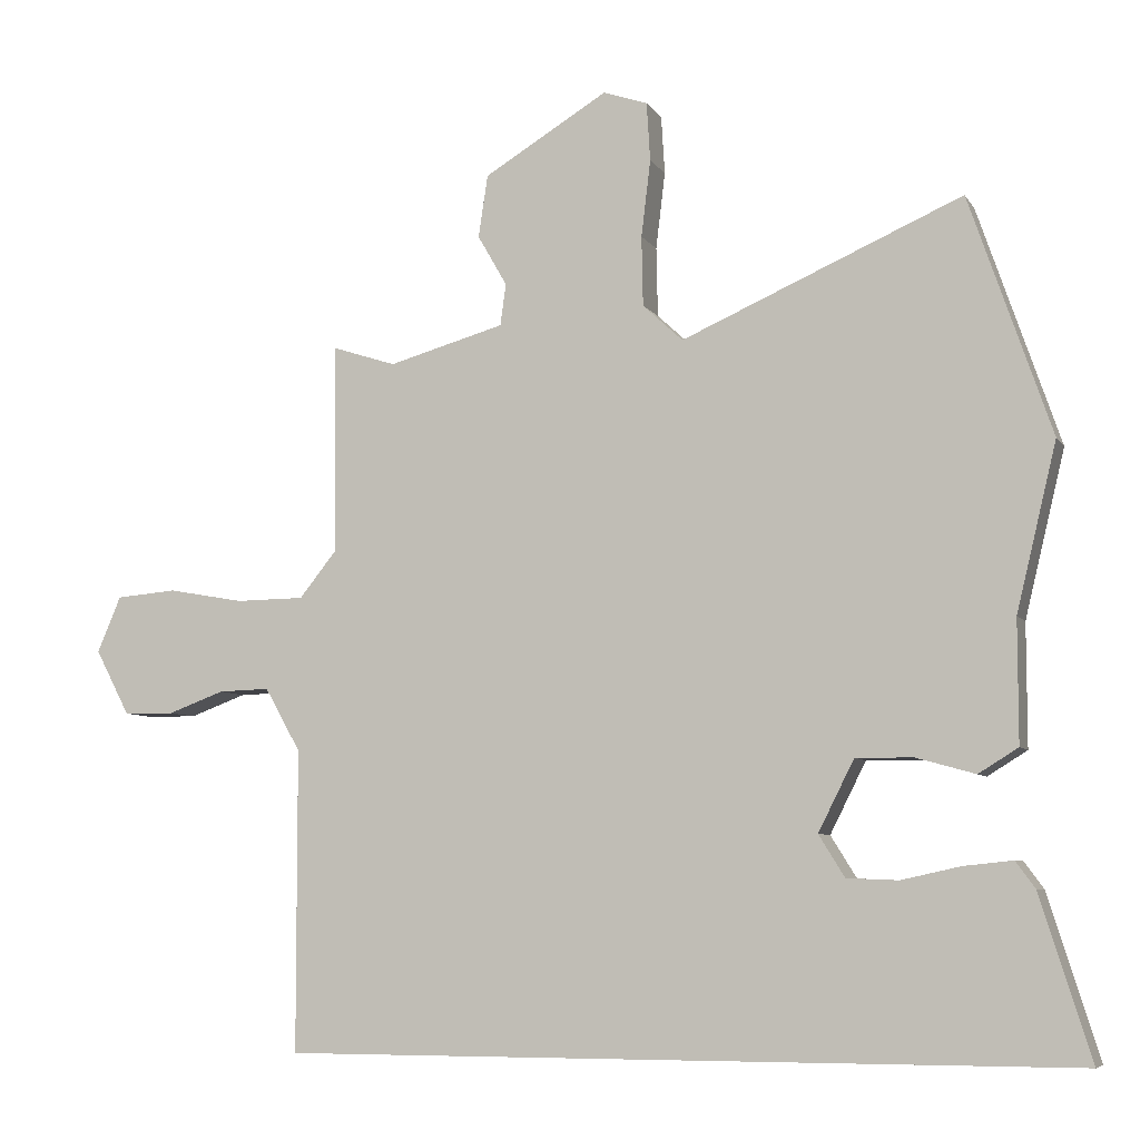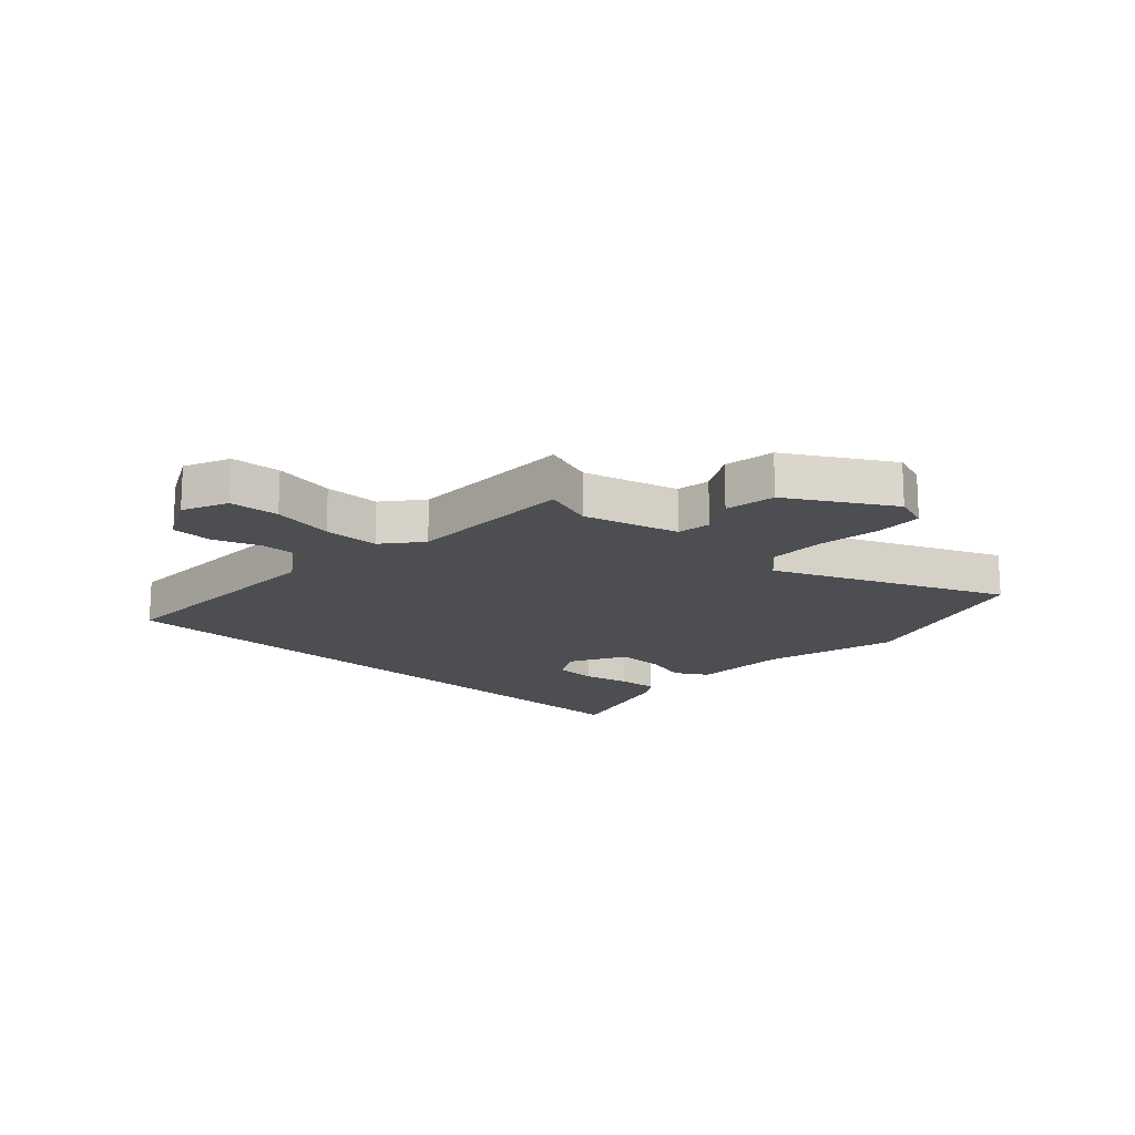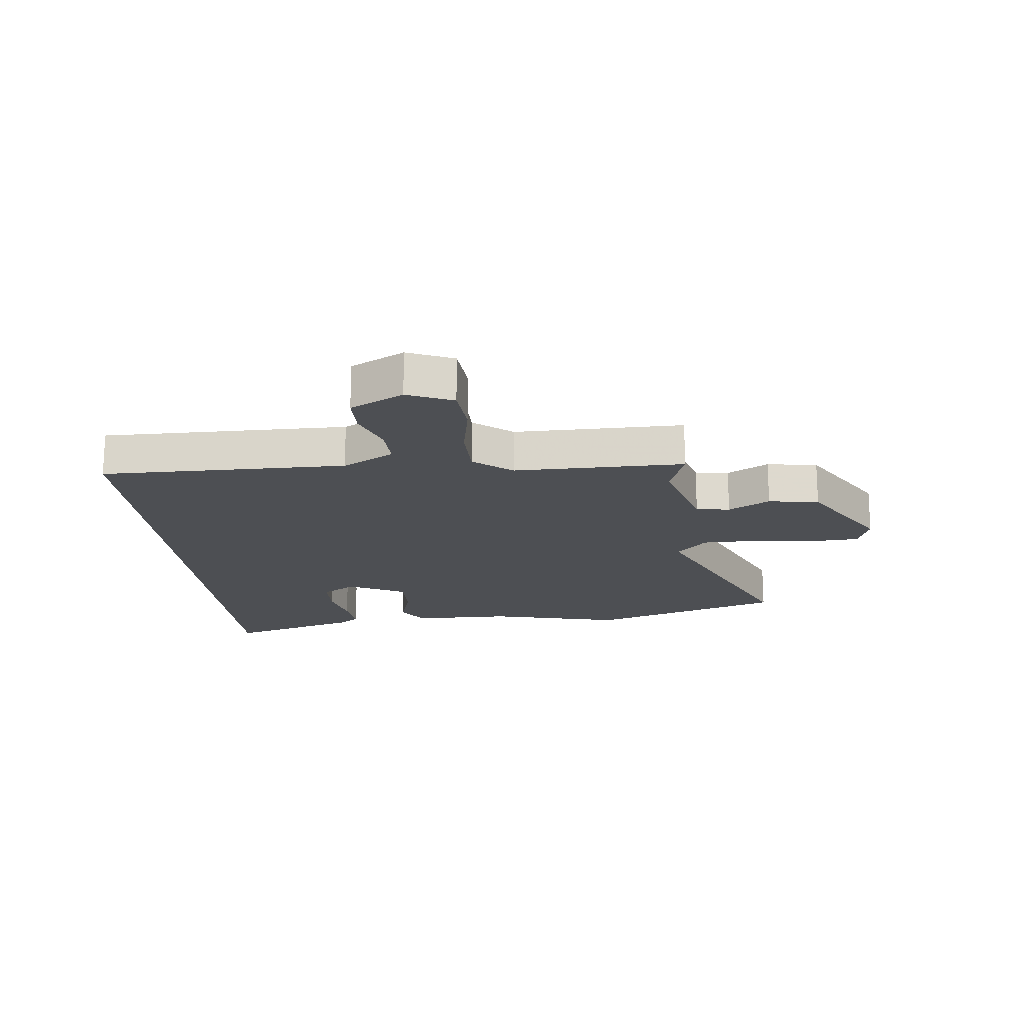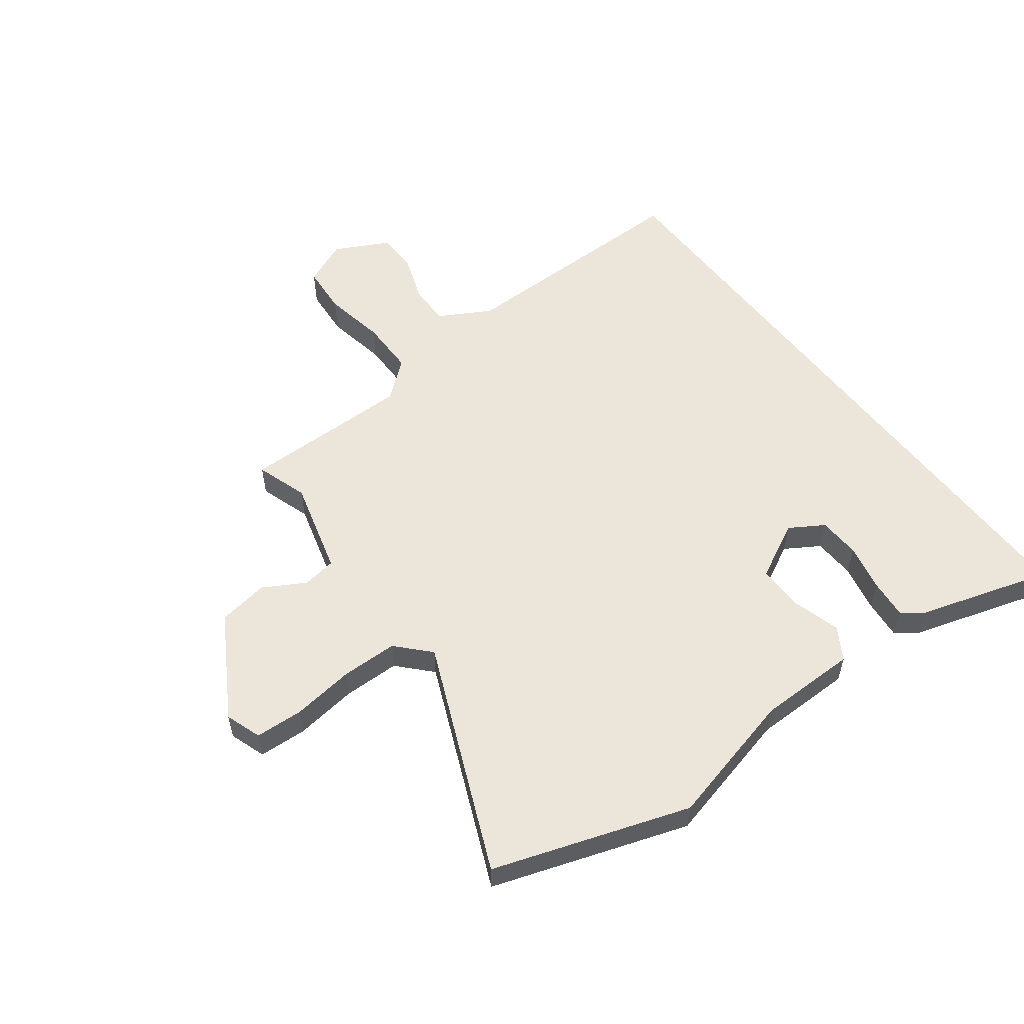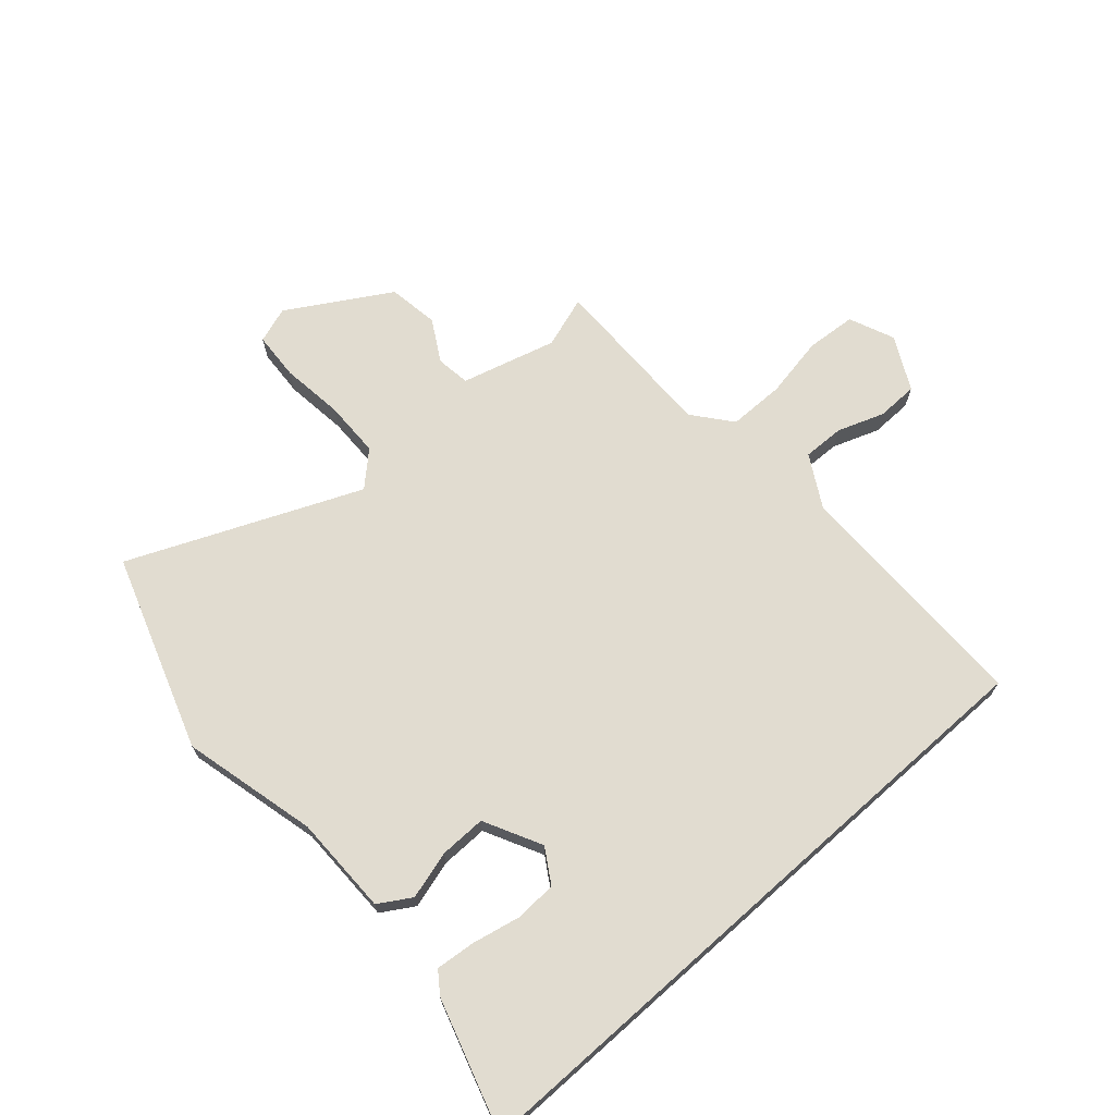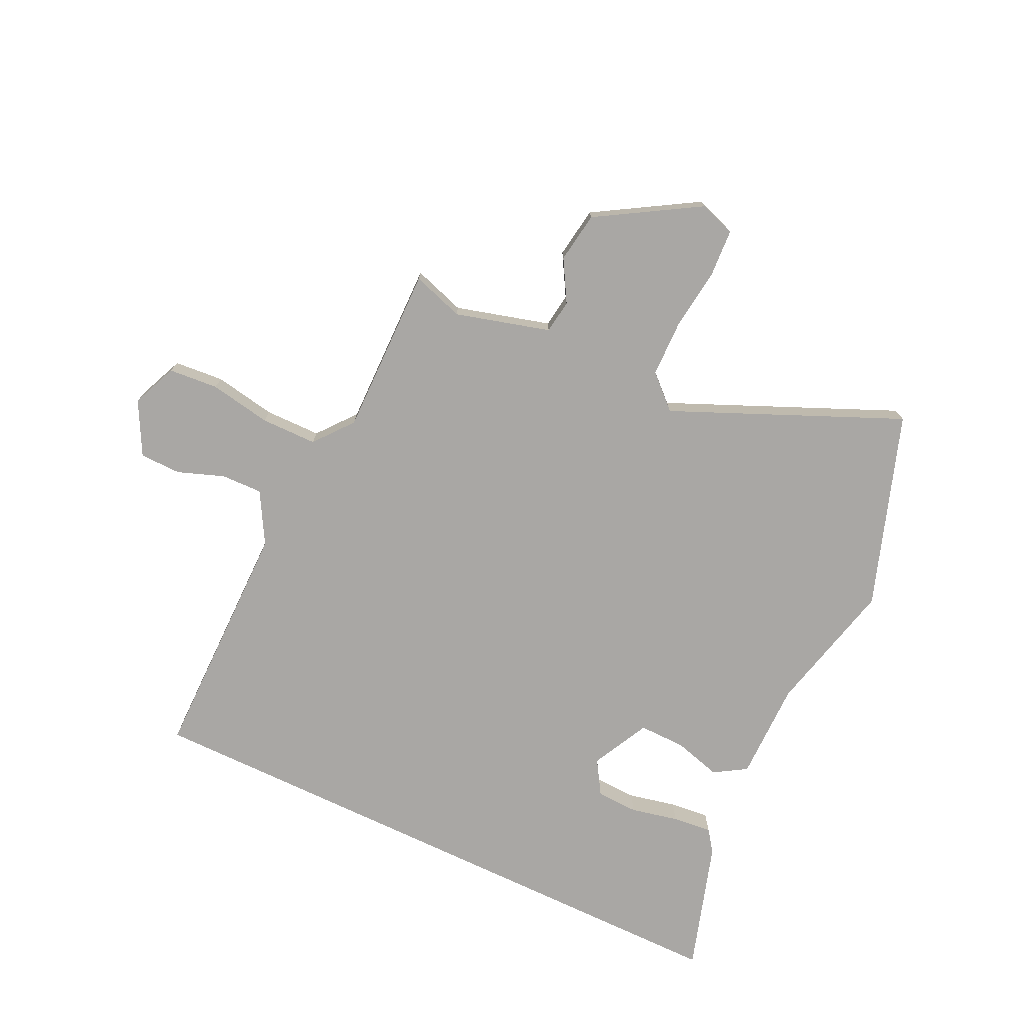
<metadata>
{"format":"obj","ext":"obj","renderer":"f3d","projection":"perspective","resolution":1024,"background":"white","views":[{"elev":-7.0,"azim":18.7,"up":"+Z"},{"elev":-16.5,"azim":-43.6,"up":"+Y"},{"elev":-17.8,"azim":-84.2,"up":"+Y"},{"elev":55.6,"azim":52.6,"up":"+Y"},{"elev":69.4,"azim":138.3,"up":"+Y"},{"elev":-74.7,"azim":-25.5,"up":"+Y"}]}
</metadata>
<code>
v 0.598 0.07 -0.5
v -0.504 0.07 -0.5
v -0.505 0.07 -0.08
v -0.555 0.07 0.008
v -0.626 0.07 0.006
v -0.705 0.07 -0.023
v -0.776 0.07 -0.022
v -0.824 0.07 0.069
v -0.791 0.07 0.147
v -0.706 0.07 0.154
v -0.6 0.07 0.135
v -0.504 0.07 0.136
v -0.451 0.07 0.202
v -0.455 0.07 0.493
v -0.366 0.07 0.464
v -0.204 0.07 0.509
v -0.196 0.07 0.567
v -0.237 0.07 0.638
v -0.224 0.07 0.725
v -0.051 0.07 0.829
v 0.011 0.07 0.808
v 0.016 0.07 0.726
v 0.003 0.07 0.619
v 0.005 0.07 0.522
v 0.061 0.07 0.47
v 0.452 0.07 0.64
v 0.566 0.07 0.307
v 0.51 0.07 0.076
v 0.51 0.07 -0.094
v 0.455 0.07 -0.128
v 0.373 0.07 -0.105
v 0.293 0.07 -0.104
v 0.243 0.07 -0.203
v 0.279 0.07 -0.261
v 0.351 0.07 -0.264
v 0.433 0.07 -0.246
v 0.501 0.07 -0.239
v 0.528 0.07 -0.276
v 0.598 0 -0.5
v -0.504 0 -0.5
v -0.505 0 -0.08
v -0.555 0 0.008
v -0.626 0 0.006
v -0.705 0 -0.023
v -0.776 0 -0.022
v -0.824 0 0.069
v -0.791 0 0.147
v -0.706 0 0.154
v -0.6 0 0.135
v -0.504 0 0.136
v -0.451 0 0.202
v -0.455 0 0.493
v -0.366 0 0.464
v -0.204 0 0.509
v -0.196 0 0.567
v -0.237 0 0.638
v -0.224 0 0.725
v -0.051 0 0.829
v 0.011 0 0.808
v 0.016 0 0.726
v 0.003 0 0.619
v 0.005 0 0.522
v 0.061 0 0.47
v 0.452 0 0.64
v 0.566 0 0.307
v 0.51 0 0.076
v 0.51 0 -0.094
v 0.455 0 -0.128
v 0.373 0 -0.105
v 0.293 0 -0.104
v 0.243 0 -0.203
v 0.279 0 -0.261
v 0.351 0 -0.264
v 0.433 0 -0.246
v 0.501 0 -0.239
v 0.528 0 -0.276
f 38 1 2
f 37 38 2
f 36 37 2
f 35 36 2
f 34 35 2
f 33 34 2 3
f 32 33 3 4
f 31 32 4
f 28 29 30 31
f 28 31 4
f 27 28 4
f 26 27 4
f 25 26 4
f 24 25 4 5
f 23 24 5
f 21 22 23
f 20 21 23
f 19 20 23
f 18 19 23
f 17 18 23
f 16 17 23
f 13 14 15
f 13 15 16
f 12 13 16 23
f 9 10 11
f 8 9 11
f 7 8 11
f 6 7 11
f 5 6 11
f 5 11 12
f 5 12 23
f 40 39 76
f 40 76 75
f 40 75 74
f 40 74 73
f 40 73 72
f 41 40 72 71
f 42 41 71 70
f 42 70 69
f 69 68 67 66
f 42 69 66
f 42 66 65
f 42 65 64
f 42 64 63
f 43 42 63 62
f 43 62 61
f 61 60 59
f 61 59 58
f 61 58 57
f 61 57 56
f 61 56 55
f 61 55 54
f 53 52 51
f 54 53 51
f 61 54 51 50
f 49 48 47
f 49 47 46
f 49 46 45
f 49 45 44
f 49 44 43
f 50 49 43
f 61 50 43
f 1 39 40 2
f 2 40 41 3
f 3 41 42 4
f 4 42 43 5
f 5 43 44 6
f 6 44 45 7
f 7 45 46 8
f 8 46 47 9
f 9 47 48 10
f 10 48 49 11
f 11 49 50 12
f 12 50 51 13
f 13 51 52 14
f 14 52 53 15
f 15 53 54 16
f 16 54 55 17
f 17 55 56 18
f 18 56 57 19
f 19 57 58 20
f 20 58 59 21
f 21 59 60 22
f 22 60 61 23
f 23 61 62 24
f 24 62 63 25
f 25 63 64 26
f 26 64 65 27
f 27 65 66 28
f 28 66 67 29
f 29 67 68 30
f 30 68 69 31
f 31 69 70 32
f 32 70 71 33
f 33 71 72 34
f 34 72 73 35
f 35 73 74 36
f 36 74 75 37
f 37 75 76 38
f 38 76 39 1

</code>
